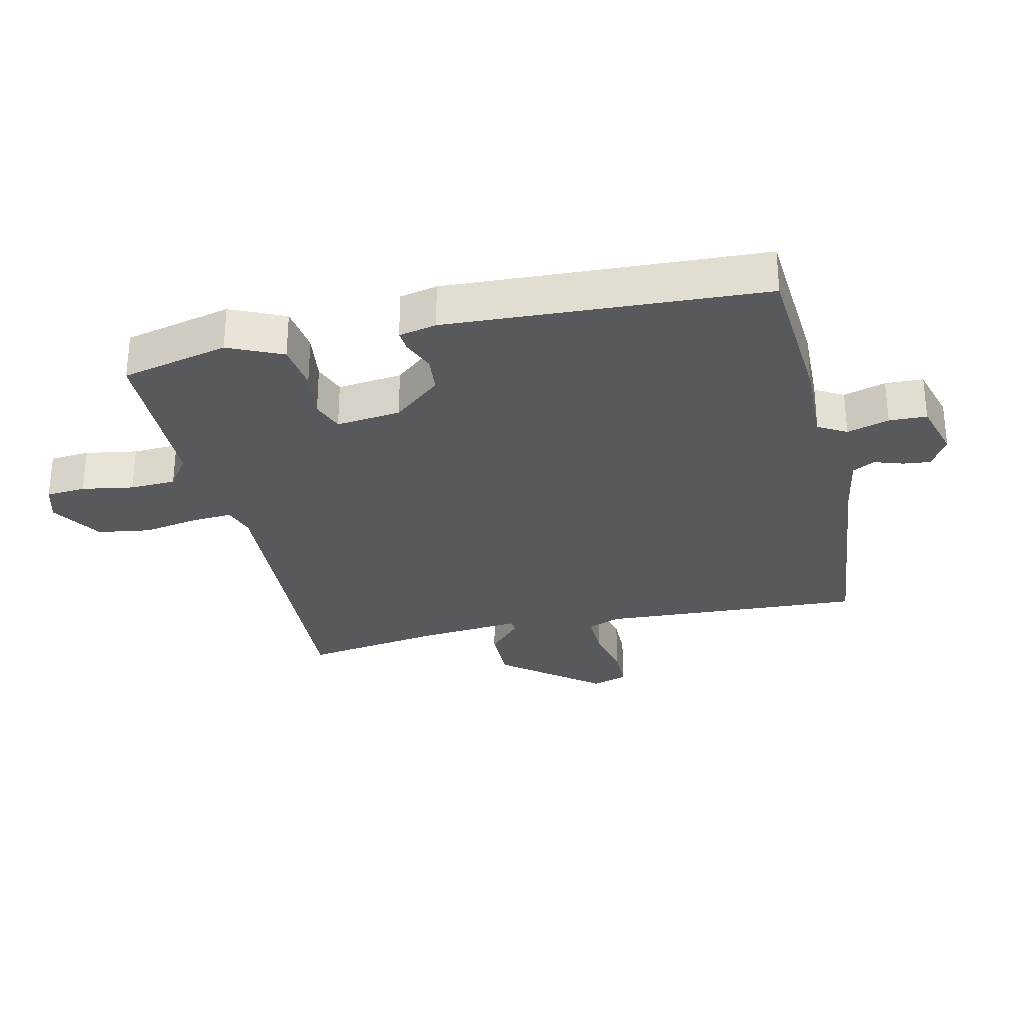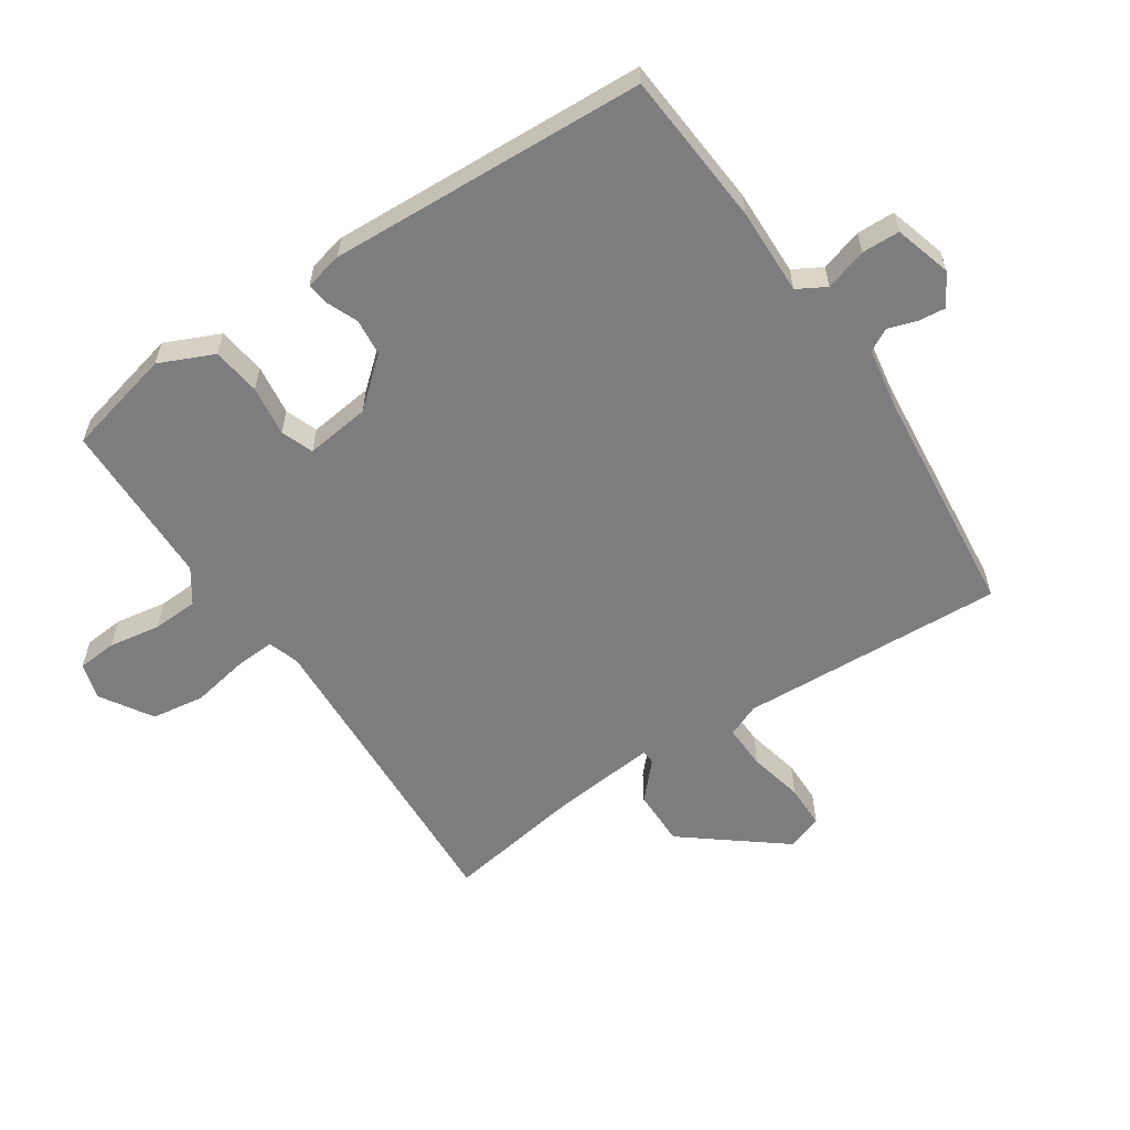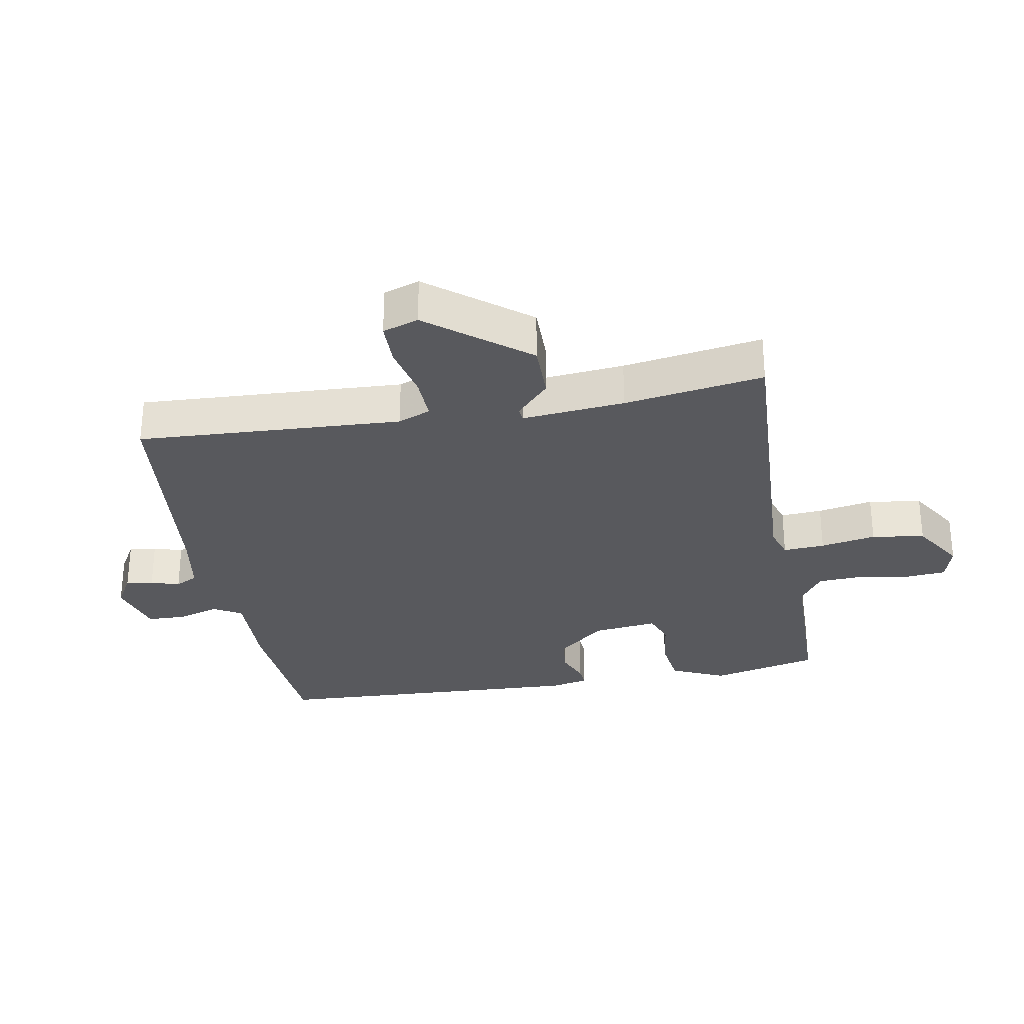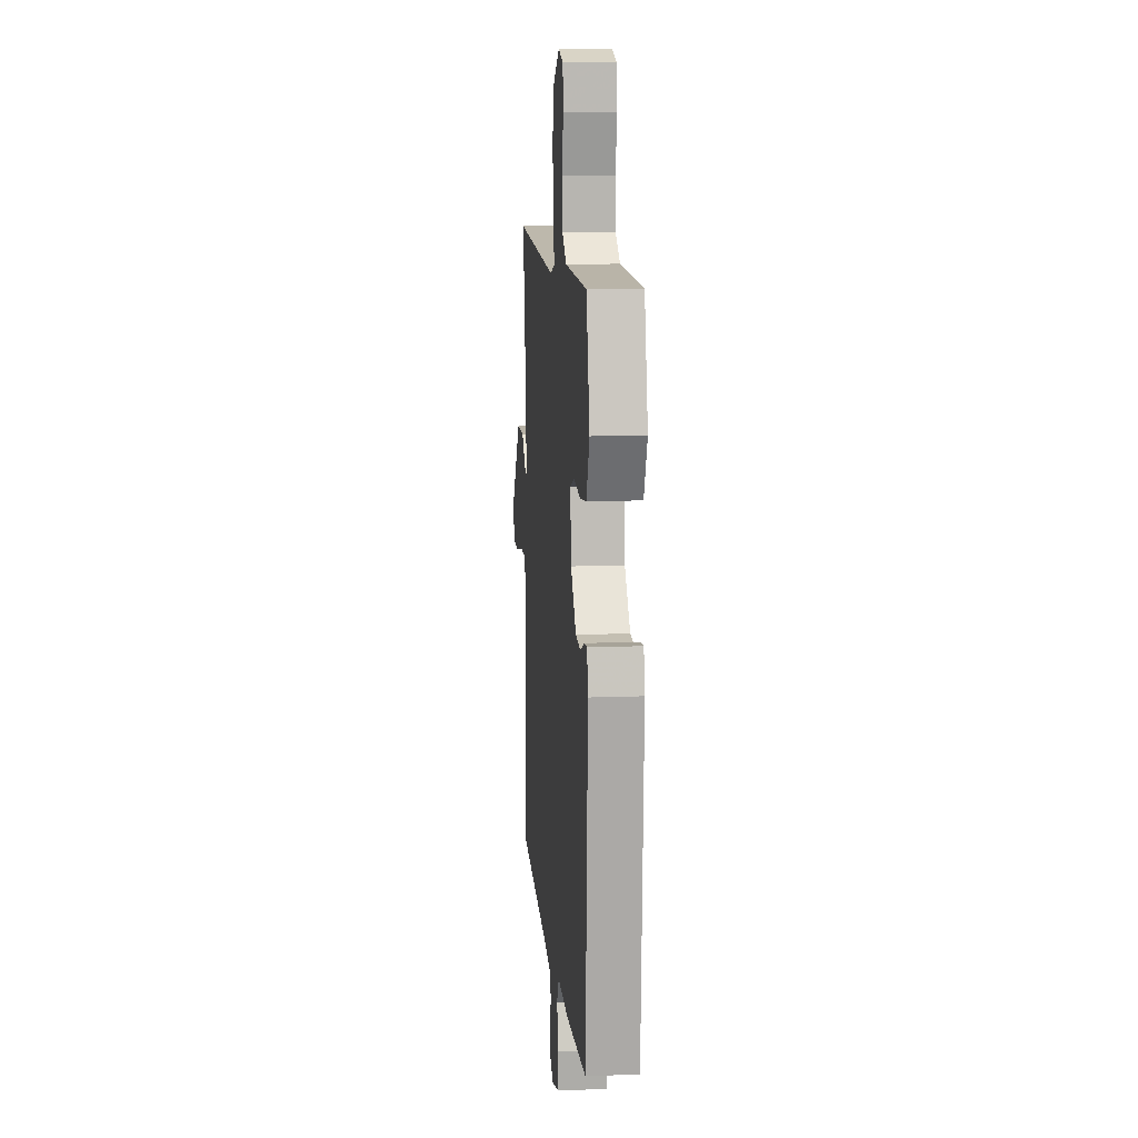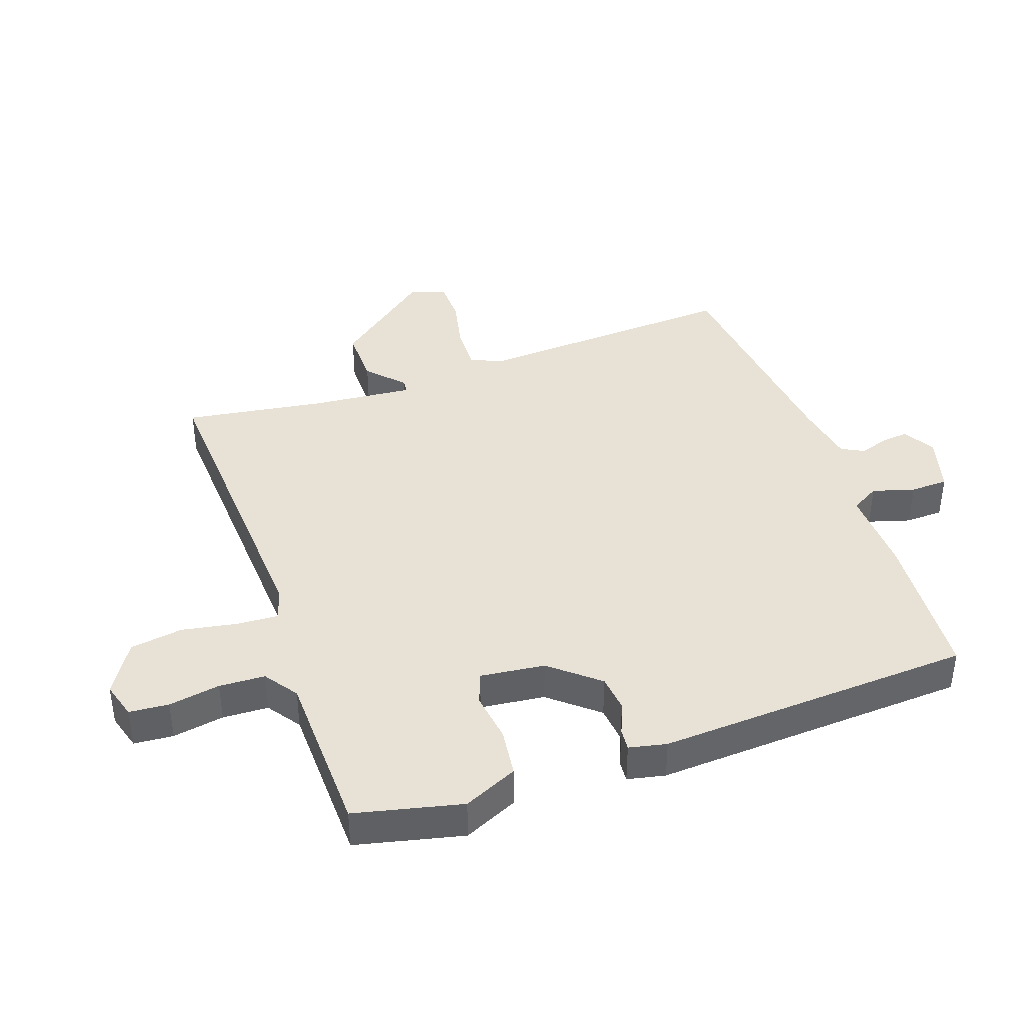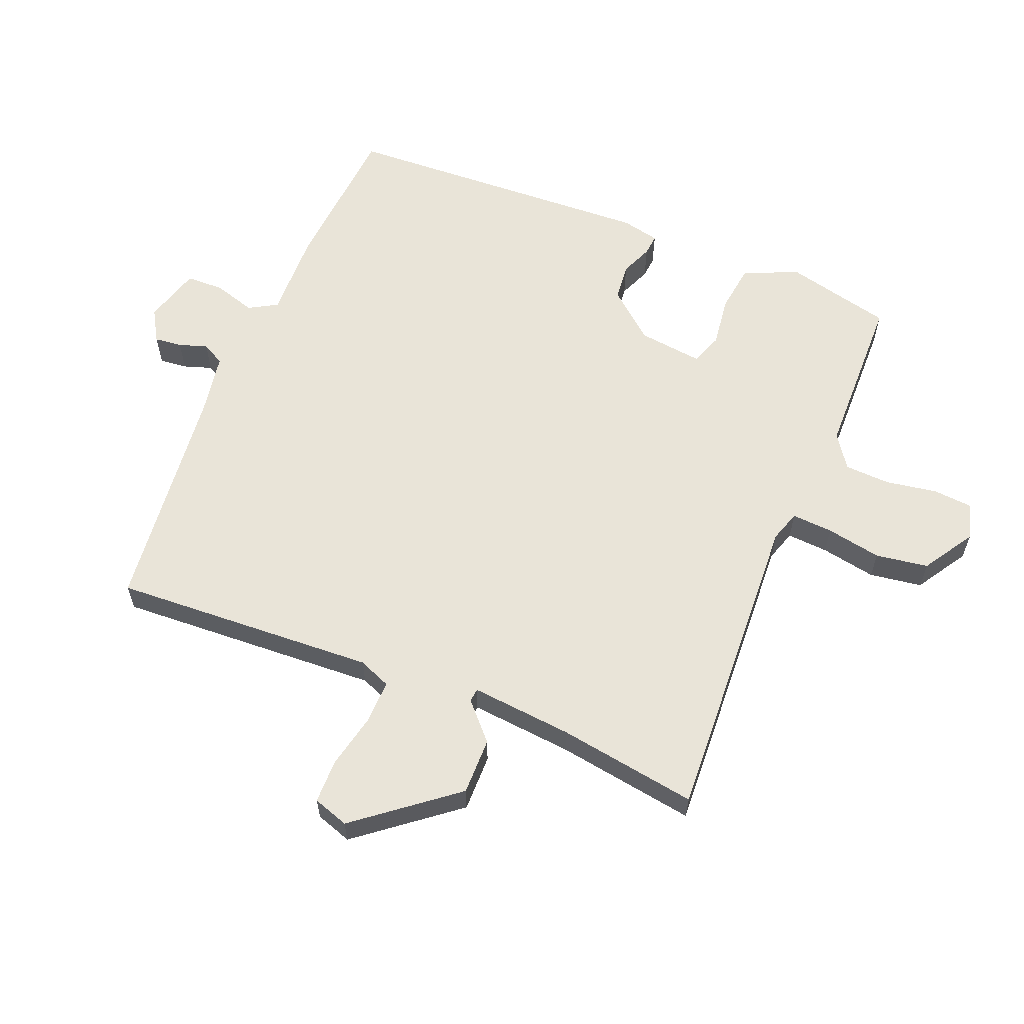
<metadata>
{"format":"obj","ext":"obj","renderer":"f3d","projection":"perspective","resolution":1024,"background":"white","views":[{"elev":-29.6,"azim":102.9,"up":"+Y"},{"elev":-59.1,"azim":124.0,"up":"+Y"},{"elev":-29.9,"azim":-79.6,"up":"+Y"},{"elev":11.8,"azim":84.7,"up":"+Z"},{"elev":40.4,"azim":70.6,"up":"+Y"},{"elev":60.6,"azim":-67.7,"up":"+Y"}]}
</metadata>
<code>
v 0.5 0.07 0.5
v 0.54 0.07 0.329
v 0.501 0.07 0.243
v 0.424 0.07 0.233
v 0.344 0.07 0.244
v 0.293 0.07 0.225
v 0.305 0.07 0.122
v 0.369 0.07 0.046
v 0.428 0.07 0.04
v 0.479 0.07 0.061
v 0.513 0.07 0.064
v 0.526 0.07 0.004
v 0.5 0.07 -0.5
v 0.254 0.07 -0.518
v 0.116 0.07 -0.514
v 0.09 0.07 -0.559
v 0.11 0.07 -0.626
v 0.108 0.07 -0.686
v 0.017 0.07 -0.712
v -0.034 0.07 -0.682
v -0.029 0.07 -0.638
v -0.014 0.07 -0.593
v -0.033 0.07 -0.557
v -0.131 0.07 -0.54
v -0.5 0.07 -0.5
v -0.477 0.07 -0.079
v -0.498 0.07 -0.027
v -0.569 0.07 -0.029
v -0.656 0.07 -0.048
v -0.726 0.07 -0.047
v -0.745 0.07 0.01
v -0.621 0.07 0.166
v -0.53 0.07 0.165
v -0.473 0.07 0.112
v -0.451 0.07 0.114
v -0.466 0.07 0.278
v -0.5 0.07 0.5
v 0.005 0.07 0.473
v 0.055 0.07 0.489
v 0.051 0.07 0.555
v 0.035 0.07 0.643
v 0.048 0.07 0.727
v 0.13 0.07 0.778
v 0.188 0.07 0.761
v 0.193 0.07 0.698
v 0.179 0.07 0.616
v 0.182 0.07 0.543
v 0.235 0.07 0.506
v 0.5 0 0.5
v 0.54 0 0.329
v 0.501 0 0.243
v 0.424 0 0.233
v 0.344 0 0.244
v 0.293 0 0.225
v 0.305 0 0.122
v 0.369 0 0.046
v 0.428 0 0.04
v 0.479 0 0.061
v 0.513 0 0.064
v 0.526 0 0.004
v 0.5 0 -0.5
v 0.254 0 -0.518
v 0.116 0 -0.514
v 0.09 0 -0.559
v 0.11 0 -0.626
v 0.108 0 -0.686
v 0.017 0 -0.712
v -0.034 0 -0.682
v -0.029 0 -0.638
v -0.014 0 -0.593
v -0.033 0 -0.557
v -0.131 0 -0.54
v -0.5 0 -0.5
v -0.477 0 -0.079
v -0.498 0 -0.027
v -0.569 0 -0.029
v -0.656 0 -0.048
v -0.726 0 -0.047
v -0.745 0 0.01
v -0.621 0 0.166
v -0.53 0 0.165
v -0.473 0 0.112
v -0.451 0 0.114
v -0.466 0 0.278
v -0.5 0 0.5
v 0.005 0 0.473
v 0.055 0 0.489
v 0.051 0 0.555
v 0.035 0 0.643
v 0.048 0 0.727
v 0.13 0 0.778
v 0.188 0 0.761
v 0.193 0 0.698
v 0.179 0 0.616
v 0.182 0 0.543
v 0.235 0 0.506
f 44 45 46
f 43 44 46
f 42 43 46
f 41 42 46
f 40 41 46
f 39 40 46 47
f 36 37 38
f 35 36 38 39
f 32 33 34
f 31 32 34
f 30 31 34
f 29 30 34
f 28 29 34
f 27 28 34 35
f 39 47 48
f 35 39 48
f 27 35 48
f 26 27 48
f 20 21 22
f 19 20 22
f 18 19 22
f 17 18 22
f 16 17 22
f 15 16 22 23
f 13 14 15
f 12 13 15
f 11 12 15
f 10 11 15
f 9 10 15
f 15 23 24
f 9 15 24
f 8 9 24
f 3 4 5
f 2 3 5
f 1 2 5
f 48 1 5
f 48 5 6
f 26 48 6 7
f 24 25 26
f 8 24 26
f 7 8 26
f 94 93 92
f 94 92 91
f 94 91 90
f 94 90 89
f 94 89 88
f 95 94 88 87
f 86 85 84
f 87 86 84 83
f 82 81 80
f 82 80 79
f 82 79 78
f 82 78 77
f 82 77 76
f 83 82 76 75
f 96 95 87
f 96 87 83
f 96 83 75
f 96 75 74
f 70 69 68
f 70 68 67
f 70 67 66
f 70 66 65
f 70 65 64
f 71 70 64 63
f 63 62 61
f 63 61 60
f 63 60 59
f 63 59 58
f 63 58 57
f 72 71 63
f 72 63 57
f 72 57 56
f 53 52 51
f 53 51 50
f 53 50 49
f 53 49 96
f 54 53 96
f 55 54 96 74
f 74 73 72
f 74 72 56
f 74 56 55
f 1 49 50 2
f 2 50 51 3
f 3 51 52 4
f 4 52 53 5
f 5 53 54 6
f 6 54 55 7
f 7 55 56 8
f 8 56 57 9
f 9 57 58 10
f 10 58 59 11
f 11 59 60 12
f 12 60 61 13
f 13 61 62 14
f 14 62 63 15
f 15 63 64 16
f 16 64 65 17
f 17 65 66 18
f 18 66 67 19
f 19 67 68 20
f 20 68 69 21
f 21 69 70 22
f 22 70 71 23
f 23 71 72 24
f 24 72 73 25
f 25 73 74 26
f 26 74 75 27
f 27 75 76 28
f 28 76 77 29
f 29 77 78 30
f 30 78 79 31
f 31 79 80 32
f 32 80 81 33
f 33 81 82 34
f 34 82 83 35
f 35 83 84 36
f 36 84 85 37
f 37 85 86 38
f 38 86 87 39
f 39 87 88 40
f 40 88 89 41
f 41 89 90 42
f 42 90 91 43
f 43 91 92 44
f 44 92 93 45
f 45 93 94 46
f 46 94 95 47
f 47 95 96 48
f 48 96 49 1

</code>
